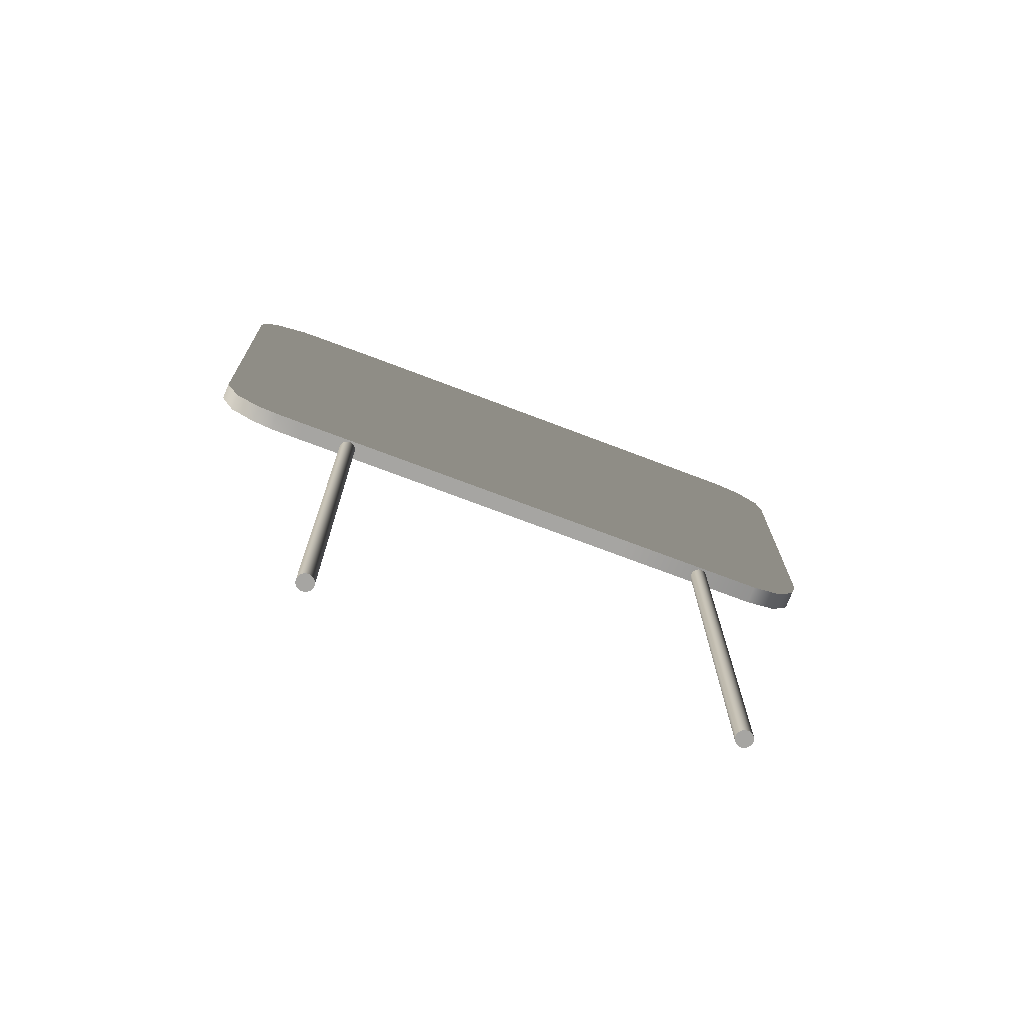
<metadata>
{"format":"obj","ext":"obj","renderer":"f3d","projection":"perspective","resolution":1024,"background":"white","views":[{"elev":-73.7,"azim":114.3,"up":"+Y"}]}
</metadata>
<code>
v 0.156 13.31 0.3864
v -0.02066 13.3 0.21
v -0.3915 13.16 -0.1601
v -0.7175 12.76 -0.4856
v -0.7923 12.31 -0.5603
v -0.7923 9.781 -0.5603
v -0.7923 7.412 -0.5603
v -0.7923 5.969 -0.5603
v -0.7838 5.75 -0.5518
v -0.6952 5.272 -0.4634
v -0.4272 4.773 -0.1959
v 0.03249 4.579 0.2631
v 2.212 4.575 2.439
v 5.27 4.568 5.492
v 7.626 4.562 7.844
v 8.079 4.57 8.295
v 8.398 4.682 8.614
v 8.78 5.011 8.995
v 8.993 5.668 9.208
v 9.001 7.201 9.216
v 9.014 9.631 9.229
v 9.026 11.73 9.241
v 9.03 12.36 9.245
v 8.996 12.6 9.211
v 8.79 12.98 9.006
v 8.26 13.27 8.476
v 6.931 13.33 7.15
v 4.191 13.34 4.414
v 1.421 13.32 1.649
v 0.1824 13.31 0.36
v 0.005682 13.3 0.1836
v -0.3651 13.16 -0.1865
v -0.6911 12.76 -0.512
v -0.766 12.31 -0.5867
v -0.766 9.781 -0.5867
v -0.766 7.412 -0.5867
v -0.766 5.969 -0.5867
v -0.7575 5.75 -0.5782
v -0.6689 5.272 -0.4897
v -0.4009 4.773 -0.2222
v 0.05883 4.579 0.2367
v 2.239 4.575 2.413
v 5.297 4.568 5.466
v 7.653 4.562 7.817
v 8.105 4.569 8.269
v 8.424 4.677 8.588
v 8.805 5.002 8.968
v 9.018 5.655 9.18
v 9.026 7.19 9.188
v 9.039 9.625 9.202
v 9.052 11.73 9.215
v 9.056 12.36 9.219
v 9.022 12.6 9.185
v 8.817 12.98 8.979
v 8.286 13.27 8.45
v 6.958 13.33 7.123
v 4.217 13.34 4.388
v 1.447 13.32 1.623
v 0.2087 13.31 0.3336
v 0.03203 13.3 0.1572
v -0.3388 13.16 -0.2129
v -0.6648 12.76 -0.5384
v -0.7396 12.31 -0.6131
v -0.7396 9.781 -0.6131
v -0.7396 7.412 -0.6131
v -0.7396 5.969 -0.6131
v -0.7311 5.75 -0.6046
v -0.6425 5.272 -0.5161
v -0.3745 4.773 -0.2486
v 0.08518 4.579 0.2103
v 2.265 4.575 2.386
v 5.323 4.568 5.439
v 7.679 4.562 7.791
v 8.131 4.568 8.242
v 8.45 4.673 8.561
v 8.83 4.992 8.94
v 9.042 5.643 9.152
v 9.051 7.179 9.161
v 9.065 9.619 9.175
v 9.078 11.73 9.188
v 9.083 12.36 9.192
v 9.049 12.6 9.158
v 8.843 12.98 8.953
v 8.313 13.27 8.424
v 6.984 13.33 7.097
v 4.244 13.34 4.362
v 1.473 13.32 1.596
v 0.2351 13.31 0.3072
v 0.05837 13.3 0.1308
v -0.3124 13.16 -0.2393
v -0.6384 12.76 -0.5648
v -0.7133 12.31 -0.6395
v -0.7133 9.781 -0.6395
v -0.7133 7.412 -0.6395
v -0.7133 5.969 -0.6395
v -0.7048 5.75 -0.631
v -0.6162 5.272 -0.5425
v -0.3482 4.773 -0.275
v 0.1115 4.579 0.1839
v 2.291 4.575 2.36
v 5.349 4.568 5.413
v 7.705 4.562 7.764
v 8.157 4.568 8.216
v 8.476 4.668 8.534
v 8.856 4.983 8.913
v 9.067 5.63 9.124
v 9.076 7.169 9.133
v 9.091 9.613 9.148
v 9.105 11.73 9.161
v 9.109 12.36 9.166
v 9.075 12.6 9.132
v 8.869 12.98 8.927
v 8.339 13.27 8.397
v 7.01 13.33 7.071
v 4.27 13.34 4.335
v 1.5 13.32 1.57
v 0.2614 13.31 0.2808
v 0.08472 13.3 0.1045
v -0.2861 13.16 -0.2657
v -0.6121 12.76 -0.5911
v -0.6869 12.31 -0.6659
v -0.6869 9.781 -0.6659
v -0.6869 7.412 -0.6659
v -0.6869 5.969 -0.6659
v -0.6784 5.75 -0.6574
v -0.5898 5.272 -0.5689
v -0.3219 4.773 -0.3014
v 0.1379 4.579 0.1575
v 2.318 4.575 2.334
v 5.376 4.568 5.386
v 7.732 4.562 7.738
v 8.184 4.567 8.189
v 8.502 4.663 8.507
v 8.881 4.973 8.885
v 9.092 5.618 9.096
v 9.101 7.158 9.105
v 9.116 9.607 9.12
v 9.131 11.73 9.135
v 9.135 12.36 9.14
v 9.101 12.6 9.105
v 8.896 12.98 8.9
v 8.365 13.27 8.371
v 7.037 13.33 7.044
v 4.296 13.34 4.309
v 1.526 13.32 1.543
v 0.2878 13.31 0.2544
v 0.1111 13.3 0.07806
v -0.2597 13.16 -0.2921
v -0.5857 12.76 -0.6175
v -0.6606 12.31 -0.6923
v -0.6606 9.781 -0.6923
v -0.6606 7.412 -0.6923
v -0.6606 5.969 -0.6923
v -0.6521 5.75 -0.6838
v -0.5635 5.272 -0.5953
v -0.2955 4.773 -0.3278
v 0.1642 4.579 0.1311
v 2.344 4.575 2.307
v 5.402 4.568 5.36
v 7.758 4.562 7.712
v 8.21 4.567 8.163
v 8.527 4.659 8.48
v 8.906 4.963 8.858
v 9.117 5.605 9.068
v 9.126 7.147 9.078
v 9.142 9.601 9.093
v 9.157 11.73 9.108
v 9.162 12.36 9.113
v 9.128 12.6 9.079
v 8.922 12.98 8.874
v 8.392 13.27 8.344
v 7.063 13.33 7.018
v 4.323 13.34 4.283
v 1.552 13.32 1.517
v 0.3141 13.31 0.2281
v 0.1374 13.3 0.05167
v -0.2334 13.16 -0.3185
v -0.5594 12.76 -0.6439
v -0.6342 12.31 -0.7187
v -0.6342 9.781 -0.7187
v -0.6342 7.412 -0.7187
v -0.6342 5.969 -0.7187
v -0.6257 5.75 -0.7101
v -0.5371 5.272 -0.6217
v -0.2692 4.773 -0.3542
v 0.1906 4.579 0.1047
v 2.371 4.575 2.281
v 5.429 4.568 5.334
v 7.784 4.562 7.685
v 8.236 4.566 8.136
v 8.553 4.654 8.453
v 8.931 4.954 8.83
v 9.142 5.593 9.041
v 9.151 7.137 9.05
v 9.168 9.596 9.066
v 9.183 11.72 9.082
v 9.188 12.36 9.087
v 9.154 12.6 9.053
v 8.949 12.98 8.848
v 8.418 13.27 8.318
v 7.089 13.33 6.991
v 4.349 13.34 4.256
v 1.579 13.32 1.491
v 0.3404 13.31 0.2017
v 0.1638 13.3 0.02527
v -0.207 13.16 -0.3449
v -0.533 12.76 -0.6703
v -0.6079 12.31 -0.745
v -0.6079 9.781 -0.745
v -0.6079 7.412 -0.745
v -0.6079 5.969 -0.745
v -0.5994 5.75 -0.7365
v -0.5108 5.272 -0.6481
v -0.2428 4.773 -0.3806
v 0.2169 4.579 0.07833
v 2.397 4.575 2.255
v 5.455 4.568 5.307
v 7.811 4.562 7.659
v 8.262 4.565 8.11
v 8.579 4.649 8.426
v 8.956 4.944 8.803
v 9.167 5.581 9.013
v 9.177 7.126 9.022
v 9.193 9.59 9.039
v 9.209 11.72 9.055
v 9.214 12.36 9.06
v 9.18 12.6 9.026
v 8.975 12.98 8.821
v 8.444 13.27 8.292
v 7.116 13.33 6.965
v 4.376 13.34 4.23
v 1.605 13.32 1.464
v 0.3668 13.31 0.1753
v 0.1901 13.3 -0.001117
v -0.1807 13.16 -0.3713
v -0.5067 12.76 -0.6967
v -0.5815 12.31 -0.7714
v -0.5815 9.781 -0.7714
v -0.5815 7.412 -0.7714
v -0.5815 5.969 -0.7714
v -0.573 5.75 -0.7629
v -0.4844 5.272 -0.6745
v -0.2165 4.773 -0.407
v 0.2433 4.579 0.05194
v 2.423 4.575 2.228
v 5.481 4.568 5.281
v 7.837 4.562 7.633
v 8.289 4.565 8.083
v 8.605 4.645 8.399
v 8.982 4.934 8.775
v 9.192 5.568 8.985
v 9.202 7.115 8.995
v 9.219 9.584 9.012
v 9.236 11.72 9.029
v 9.241 12.36 9.034
v 9.207 12.6 9
v 9.001 12.98 8.795
v 8.471 13.27 8.265
v 7.142 13.33 6.939
v 4.402 13.34 4.203
v 1.632 13.32 1.438
v 0.3931 13.31 0.1489
v 0.2165 13.3 -0.02751
v -0.1543 13.16 -0.3977
v -0.4804 12.76 -0.7231
v -0.5552 12.31 -0.7978
v -0.5552 9.781 -0.7978
v -0.5552 7.412 -0.7978
v -0.5552 5.969 -0.7978
v -0.5467 5.75 -0.7893
v -0.4581 5.272 -0.7009
v -0.1901 4.773 -0.4334
v 0.2696 4.579 0.02555
v 2.45 4.575 2.202
v 5.508 4.568 5.254
v 7.863 4.562 7.606
v 8.315 4.564 8.057
v 8.631 4.64 8.372
v 9.007 4.925 8.748
v 9.217 5.556 8.957
v 9.227 7.105 8.967
v 9.245 9.578 8.985
v 9.262 11.72 9.002
v 9.267 12.36 9.008
v 9.233 12.6 8.973
v 9.028 12.98 8.768
v 8.497 13.27 8.239
v 7.168 13.33 6.912
v 4.428 13.34 4.177
v 1.658 13.32 1.411
v 0.4195 13.31 0.1225
v 0.2428 13.3 -0.0539
v -0.128 13.16 -0.4241
v -0.454 12.76 -0.7495
v -0.5289 12.31 -0.8242
v -0.5289 9.781 -0.8242
v -0.5289 7.412 -0.8242
v -0.5289 5.969 -0.8242
v -0.5203 5.75 -0.8157
v -0.4317 5.272 -0.7273
v -0.1638 4.773 -0.4598
v 0.296 4.579 -0.0008421
v 2.476 4.575 2.175
v 5.534 4.568 5.228
v 7.89 4.562 7.58
v 8.341 4.563 8.031
v 8.656 4.636 8.345
v 9.032 4.915 8.72
v 9.241 5.543 8.929
v 9.252 7.094 8.94
v 9.27 9.572 8.958
v 9.288 11.72 8.976
v 9.294 12.36 8.981
v 9.259 12.6 8.947
v 9.054 12.98 8.742
v 8.523 13.27 8.212
v 7.195 13.33 6.886
v 4.455 13.34 4.151
v 1.684 13.32 1.385
o Loft
f 2 31 30 1
f 3 32 31 2
f 4 33 32 3
f 5 34 33 4
f 6 35 34 5
f 7 36 35 6
f 8 37 36 7
f 9 38 37 8
f 10 39 38 9
f 11 40 39 10
f 12 41 40 11
f 13 42 41 12
f 14 43 42 13
f 15 44 43 14
f 16 45 44 15
f 17 46 45 16
f 18 47 46 17
f 19 48 47 18
f 20 49 48 19
f 21 50 49 20
f 22 51 50 21
f 23 52 51 22
f 24 53 52 23
f 25 54 53 24
f 26 55 54 25
f 27 56 55 26
f 28 57 56 27
f 29 58 57 28
f 1 30 58 29
f 31 60 59 30
f 32 61 60 31
f 33 62 61 32
f 34 63 62 33
f 35 64 63 34
f 36 65 64 35
f 37 66 65 36
f 38 67 66 37
f 39 68 67 38
f 40 69 68 39
f 41 70 69 40
f 42 71 70 41
f 43 72 71 42
f 44 73 72 43
f 45 74 73 44
f 46 75 74 45
f 47 76 75 46
f 48 77 76 47
f 49 78 77 48
f 50 79 78 49
f 51 80 79 50
f 52 81 80 51
f 53 82 81 52
f 54 83 82 53
f 55 84 83 54
f 56 85 84 55
f 57 86 85 56
f 58 87 86 57
f 30 59 87 58
f 60 89 88 59
f 61 90 89 60
f 62 91 90 61
f 63 92 91 62
f 64 93 92 63
f 65 94 93 64
f 66 95 94 65
f 67 96 95 66
f 68 97 96 67
f 69 98 97 68
f 70 99 98 69
f 71 100 99 70
f 72 101 100 71
f 73 102 101 72
f 74 103 102 73
f 75 104 103 74
f 76 105 104 75
f 77 106 105 76
f 78 107 106 77
f 79 108 107 78
f 80 109 108 79
f 81 110 109 80
f 82 111 110 81
f 83 112 111 82
f 84 113 112 83
f 85 114 113 84
f 86 115 114 85
f 87 116 115 86
f 59 88 116 87
f 89 118 117 88
f 90 119 118 89
f 91 120 119 90
f 92 121 120 91
f 93 122 121 92
f 94 123 122 93
f 95 124 123 94
f 96 125 124 95
f 97 126 125 96
f 98 127 126 97
f 99 128 127 98
f 100 129 128 99
f 101 130 129 100
f 102 131 130 101
f 103 132 131 102
f 104 133 132 103
f 105 134 133 104
f 106 135 134 105
f 107 136 135 106
f 108 137 136 107
f 109 138 137 108
f 110 139 138 109
f 111 140 139 110
f 112 141 140 111
f 113 142 141 112
f 114 143 142 113
f 115 144 143 114
f 116 145 144 115
f 88 117 145 116
f 118 147 146 117
f 119 148 147 118
f 120 149 148 119
f 121 150 149 120
f 122 151 150 121
f 123 152 151 122
f 124 153 152 123
f 125 154 153 124
f 126 155 154 125
f 127 156 155 126
f 128 157 156 127
f 129 158 157 128
f 130 159 158 129
f 131 160 159 130
f 132 161 160 131
f 133 162 161 132
f 134 163 162 133
f 135 164 163 134
f 136 165 164 135
f 137 166 165 136
f 138 167 166 137
f 139 168 167 138
f 140 169 168 139
f 141 170 169 140
f 142 171 170 141
f 143 172 171 142
f 144 173 172 143
f 145 174 173 144
f 117 146 174 145
f 147 176 175 146
f 148 177 176 147
f 149 178 177 148
f 150 179 178 149
f 151 180 179 150
f 152 181 180 151
f 153 182 181 152
f 154 183 182 153
f 155 184 183 154
f 156 185 184 155
f 157 186 185 156
f 158 187 186 157
f 159 188 187 158
f 160 189 188 159
f 161 190 189 160
f 162 191 190 161
f 163 192 191 162
f 164 193 192 163
f 165 194 193 164
f 166 195 194 165
f 167 196 195 166
f 168 197 196 167
f 169 198 197 168
f 170 199 198 169
f 171 200 199 170
f 172 201 200 171
f 173 202 201 172
f 174 203 202 173
f 146 175 203 174
f 176 205 204 175
f 177 206 205 176
f 178 207 206 177
f 179 208 207 178
f 180 209 208 179
f 181 210 209 180
f 182 211 210 181
f 183 212 211 182
f 184 213 212 183
f 185 214 213 184
f 186 215 214 185
f 187 216 215 186
f 188 217 216 187
f 189 218 217 188
f 190 219 218 189
f 191 220 219 190
f 192 221 220 191
f 193 222 221 192
f 194 223 222 193
f 195 224 223 194
f 196 225 224 195
f 197 226 225 196
f 198 227 226 197
f 199 228 227 198
f 200 229 228 199
f 201 230 229 200
f 202 231 230 201
f 203 232 231 202
f 175 204 232 203
f 205 234 233 204
f 206 235 234 205
f 207 236 235 206
f 208 237 236 207
f 209 238 237 208
f 210 239 238 209
f 211 240 239 210
f 212 241 240 211
f 213 242 241 212
f 214 243 242 213
f 215 244 243 214
f 216 245 244 215
f 217 246 245 216
f 218 247 246 217
f 219 248 247 218
f 220 249 248 219
f 221 250 249 220
f 222 251 250 221
f 223 252 251 222
f 224 253 252 223
f 225 254 253 224
f 226 255 254 225
f 227 256 255 226
f 228 257 256 227
f 229 258 257 228
f 230 259 258 229
f 231 260 259 230
f 232 261 260 231
f 204 233 261 232
f 234 263 262 233
f 235 264 263 234
f 236 265 264 235
f 237 266 265 236
f 238 267 266 237
f 239 268 267 238
f 240 269 268 239
f 241 270 269 240
f 242 271 270 241
f 243 272 271 242
f 244 273 272 243
f 245 274 273 244
f 246 275 274 245
f 247 276 275 246
f 248 277 276 247
f 249 278 277 248
f 250 279 278 249
f 251 280 279 250
f 252 281 280 251
f 253 282 281 252
f 254 283 282 253
f 255 284 283 254
f 256 285 284 255
f 257 286 285 256
f 258 287 286 257
f 259 288 287 258
f 260 289 288 259
f 261 290 289 260
f 233 262 290 261
f 263 292 291 262
f 264 293 292 263
f 265 294 293 264
f 266 295 294 265
f 267 296 295 266
f 268 297 296 267
f 269 298 297 268
f 270 299 298 269
f 271 300 299 270
f 272 301 300 271
f 273 302 301 272
f 274 303 302 273
f 275 304 303 274
f 276 305 304 275
f 277 306 305 276
f 278 307 306 277
f 279 308 307 278
f 280 309 308 279
f 281 310 309 280
f 282 311 310 281
f 283 312 311 282
f 284 313 312 283
f 285 314 313 284
f 286 315 314 285
f 287 316 315 286
f 288 317 316 287
f 289 318 317 288
f 290 319 318 289
f 262 291 319 290
v 0.156 13.31 0.3864
v -0.02066 13.3 0.21
v -0.3915 13.16 -0.1601
v -0.7175 12.76 -0.4856
v -0.7923 12.31 -0.5603
v -0.7923 9.781 -0.5603
v -0.7923 7.412 -0.5603
v -0.7923 5.969 -0.5603
v -0.7838 5.75 -0.5518
v -0.6952 5.272 -0.4634
v -0.4272 4.773 -0.1959
v 0.03249 4.579 0.2631
v 5.27 4.568 5.492
v 7.626 4.562 7.844
v 8.398 4.682 8.614
v 8.78 5.011 8.995
v 9.014 9.631 9.229
v 9.026 11.73 9.241
v 9.03 12.36 9.245
v 8.996 12.6 9.211
v 6.931 13.33 7.15
v 4.191 13.34 4.414
v 1.421 13.32 1.649
o Cap:1
f 320 321 324
f 320 324 325
f 320 325 342
f 321 322 324
f 322 323 324
f 325 326 13
f 325 13 342
f 326 327 331
f 326 331 13
f 327 328 331
f 328 329 331
f 329 330 331
f 13 332 341
f 13 341 342
f 332 333 20
f 332 20 336
f 332 336 340
f 332 340 341
f 333 16 19
f 333 19 20
f 16 334 19
f 334 335 19
f 336 337 340
f 337 338 26
f 337 26 340
f 338 339 25
f 338 25 26
v 0.4195 13.31 0.1225
v 0.2428 13.3 -0.0539
v -0.128 13.16 -0.4241
v -0.454 12.76 -0.7495
v -0.4317 5.272 -0.7273
v -0.1638 4.773 -0.4598
v 0.296 4.579 -0.0008421
v 2.476 4.575 2.175
v 5.534 4.568 5.228
v 7.89 4.562 7.58
v 1.684 13.32 1.385
o Cap:2
f 353 318 350
f 353 350 296
f 353 296 343
f 318 317 351
f 318 351 350
f 317 316 312
f 317 312 311
f 317 311 351
f 316 315 313
f 316 313 312
f 315 314 313
f 311 310 351
f 310 309 352
f 310 352 351
f 309 308 307
f 309 307 306
f 309 306 352
f 350 349 297
f 350 297 296
f 349 348 347
f 349 347 299
f 349 299 298
f 349 298 297
f 296 295 343
f 295 346 345
f 295 345 344
f 295 344 343
v 6.989 -4.824 6.977
v 6.989 4.824 6.977
v 7.111 -4.824 7.099
v 7.111 4.824 7.099
v 7.088 -4.824 7.118
v 7.088 4.824 7.118
v 7.062 -4.824 7.134
v 7.062 4.824 7.134
v 7.034 -4.824 7.144
v 7.034 4.824 7.144
v 7.004 -4.824 7.149
v 7.004 4.824 7.149
v 6.974 -4.824 7.149
v 6.974 4.824 7.149
v 6.944 -4.824 7.144
v 6.944 4.824 7.144
v 6.916 -4.824 7.134
v 6.916 4.824 7.134
v 6.89 -4.824 7.119
v 6.89 4.824 7.119
v 6.867 -4.824 7.099
v 6.867 4.824 7.099
v 6.847 -4.824 7.076
v 6.847 4.824 7.076
v 6.832 -4.824 7.05
v 6.832 4.824 7.05
v 6.822 -4.824 7.022
v 6.822 4.824 7.022
v 6.816 -4.824 6.992
v 6.816 4.824 6.992
v 6.816 -4.824 6.962
v 6.816 4.824 6.962
v 6.822 -4.824 6.932
v 6.822 4.824 6.932
v 6.832 -4.824 6.904
v 6.832 4.824 6.904
v 6.847 -4.824 6.878
v 6.847 4.824 6.878
v 6.866 -4.824 6.855
v 6.866 4.824 6.855
v 6.889 -4.824 6.835
v 6.889 4.824 6.835
v 6.916 -4.824 6.82
v 6.916 4.824 6.82
v 6.944 -4.824 6.81
v 6.944 4.824 6.81
v 6.974 -4.824 6.804
v 6.974 4.824 6.804
v 7.004 -4.824 6.804
v 7.004 4.824 6.804
v 7.033 -4.824 6.81
v 7.033 4.824 6.81
v 7.062 -4.824 6.82
v 7.062 4.824 6.82
v 7.088 -4.824 6.835
v 7.088 4.824 6.835
v 7.111 -4.824 6.854
v 7.111 4.824 6.854
v 7.131 -4.824 6.877
v 7.131 4.824 6.877
v 7.146 -4.824 6.903
v 7.146 4.824 6.903
v 7.156 -4.824 6.932
v 7.156 4.824 6.932
v 7.161 -4.824 6.962
v 7.161 4.824 6.962
v 7.161 -4.824 6.992
v 7.161 4.824 6.992
v 7.156 -4.824 7.021
v 7.156 4.824 7.021
v 7.146 -4.824 7.05
v 7.146 4.824 7.05
v 7.131 -4.824 7.076
v 7.131 4.824 7.076
o Cylinder.1
f 354 356 358
f 356 357 359 358
f 357 355 359
f 354 358 360
f 358 359 361 360
f 359 355 361
f 354 360 362
f 360 361 363 362
f 361 355 363
f 354 362 364
f 362 363 365 364
f 363 355 365
f 354 364 366
f 364 365 367 366
f 365 355 367
f 354 366 368
f 366 367 369 368
f 367 355 369
f 354 368 370
f 368 369 371 370
f 369 355 371
f 354 370 372
f 370 371 373 372
f 371 355 373
f 354 372 374
f 372 373 375 374
f 373 355 375
f 354 374 376
f 374 375 377 376
f 375 355 377
f 354 376 378
f 376 377 379 378
f 377 355 379
f 354 378 380
f 378 379 381 380
f 379 355 381
f 354 380 382
f 380 381 383 382
f 381 355 383
f 354 382 384
f 382 383 385 384
f 383 355 385
f 354 384 386
f 384 385 387 386
f 385 355 387
f 354 386 388
f 386 387 389 388
f 387 355 389
f 354 388 390
f 388 389 391 390
f 389 355 391
f 354 390 392
f 390 391 393 392
f 391 355 393
f 354 392 394
f 392 393 395 394
f 393 355 395
f 354 394 396
f 394 395 397 396
f 395 355 397
f 354 396 398
f 396 397 399 398
f 397 355 399
f 354 398 400
f 398 399 401 400
f 399 355 401
f 354 400 402
f 400 401 403 402
f 401 355 403
f 354 402 404
f 402 403 405 404
f 403 355 405
f 354 404 406
f 404 405 407 406
f 405 355 407
f 354 406 408
f 406 407 409 408
f 407 355 409
f 354 408 410
f 408 409 411 410
f 409 355 411
f 354 410 412
f 410 411 413 412
f 411 355 413
f 354 412 414
f 412 413 415 414
f 413 355 415
f 354 414 416
f 414 415 417 416
f 415 355 417
f 354 416 418
f 416 417 419 418
f 417 355 419
f 354 418 420
f 418 419 421 420
f 419 355 421
f 354 420 422
f 420 421 423 422
f 421 355 423
f 354 422 424
f 422 423 425 424
f 423 355 425
f 354 424 426
f 424 425 427 426
f 425 355 427
f 354 426 356
f 426 427 357 356
f 427 355 357
v 1.05 -4.824 1.048
v 1.05 4.824 1.048
v 1.173 -4.824 1.171
v 1.173 4.824 1.171
v 1.15 -4.824 1.19
v 1.15 4.824 1.19
v 1.124 -4.824 1.205
v 1.124 4.824 1.205
v 1.095 -4.824 1.216
v 1.095 4.824 1.216
v 1.066 -4.824 1.221
v 1.066 4.824 1.221
v 1.035 -4.824 1.221
v 1.035 4.824 1.221
v 1.006 -4.824 1.216
v 1.006 4.824 1.216
v 0.9773 -4.824 1.205
v 0.9773 4.824 1.205
v 0.9512 -4.824 1.19
v 0.9512 4.824 1.19
v 0.9281 -4.824 1.171
v 0.9281 4.824 1.171
v 0.9087 -4.824 1.148
v 0.9087 4.824 1.148
v 0.8936 -4.824 1.122
v 0.8936 4.824 1.122
v 0.8832 -4.824 1.093
v 0.8832 4.824 1.093
v 0.878 -4.824 1.064
v 0.878 4.824 1.064
v 0.8779 -4.824 1.034
v 0.8779 4.824 1.034
v 0.8831 -4.824 1.004
v 0.8831 4.824 1.004
v 0.8934 -4.824 0.9755
v 0.8934 4.824 0.9755
v 0.9085 -4.824 0.9494
v 0.9085 4.824 0.9494
v 0.9279 -4.824 0.9262
v 0.9279 4.824 0.9262
v 0.9509 -4.824 0.9068
v 0.9509 4.824 0.9068
v 0.977 -4.824 0.8917
v 0.977 4.824 0.8917
v 1.005 -4.824 0.8814
v 1.005 4.824 0.8814
v 1.035 -4.824 0.8761
v 1.035 4.824 0.8761
v 1.065 -4.824 0.8761
v 1.065 4.824 0.8761
v 1.095 -4.824 0.8813
v 1.095 4.824 0.8813
v 1.123 -4.824 0.8916
v 1.123 4.824 0.8916
v 1.149 -4.824 0.9067
v 1.149 4.824 0.9067
v 1.173 -4.824 0.926
v 1.173 4.824 0.926
v 1.192 -4.824 0.9491
v 1.192 4.824 0.9491
v 1.207 -4.824 0.9752
v 1.207 4.824 0.9752
v 1.217 -4.824 1.004
v 1.217 4.824 1.004
v 1.223 -4.824 1.033
v 1.223 4.824 1.033
v 1.223 -4.824 1.063
v 1.223 4.824 1.063
v 1.217 -4.824 1.093
v 1.217 4.824 1.093
v 1.207 -4.824 1.121
v 1.207 4.824 1.121
v 1.192 -4.824 1.148
v 1.192 4.824 1.148
o Cylinder
f 428 430 432
f 430 431 433 432
f 431 429 433
f 428 432 434
f 432 433 435 434
f 433 429 435
f 428 434 436
f 434 435 437 436
f 435 429 437
f 428 436 438
f 436 437 439 438
f 437 429 439
f 428 438 440
f 438 439 441 440
f 439 429 441
f 428 440 442
f 440 441 443 442
f 441 429 443
f 428 442 444
f 442 443 445 444
f 443 429 445
f 428 444 446
f 444 445 447 446
f 445 429 447
f 428 446 448
f 446 447 449 448
f 447 429 449
f 428 448 450
f 448 449 451 450
f 449 429 451
f 428 450 452
f 450 451 453 452
f 451 429 453
f 428 452 454
f 452 453 455 454
f 453 429 455
f 428 454 456
f 454 455 457 456
f 455 429 457
f 428 456 458
f 456 457 459 458
f 457 429 459
f 428 458 460
f 458 459 461 460
f 459 429 461
f 428 460 462
f 460 461 463 462
f 461 429 463
f 428 462 464
f 462 463 465 464
f 463 429 465
f 428 464 466
f 464 465 467 466
f 465 429 467
f 428 466 468
f 466 467 469 468
f 467 429 469
f 428 468 470
f 468 469 471 470
f 469 429 471
f 428 470 472
f 470 471 473 472
f 471 429 473
f 428 472 474
f 472 473 475 474
f 473 429 475
f 428 474 476
f 474 475 477 476
f 475 429 477
f 428 476 478
f 476 477 479 478
f 477 429 479
f 428 478 480
f 478 479 481 480
f 479 429 481
f 428 480 482
f 480 481 483 482
f 481 429 483
f 428 482 484
f 482 483 485 484
f 483 429 485
f 428 484 486
f 484 485 487 486
f 485 429 487
f 428 486 488
f 486 487 489 488
f 487 429 489
f 428 488 490
f 488 489 491 490
f 489 429 491
f 428 490 492
f 490 491 493 492
f 491 429 493
f 428 492 494
f 492 493 495 494
f 493 429 495
f 428 494 496
f 494 495 497 496
f 495 429 497
f 428 496 498
f 496 497 499 498
f 497 429 499
f 428 498 500
f 498 499 501 500
f 499 429 501
f 428 500 430
f 500 501 431 430
f 501 429 431

</code>
